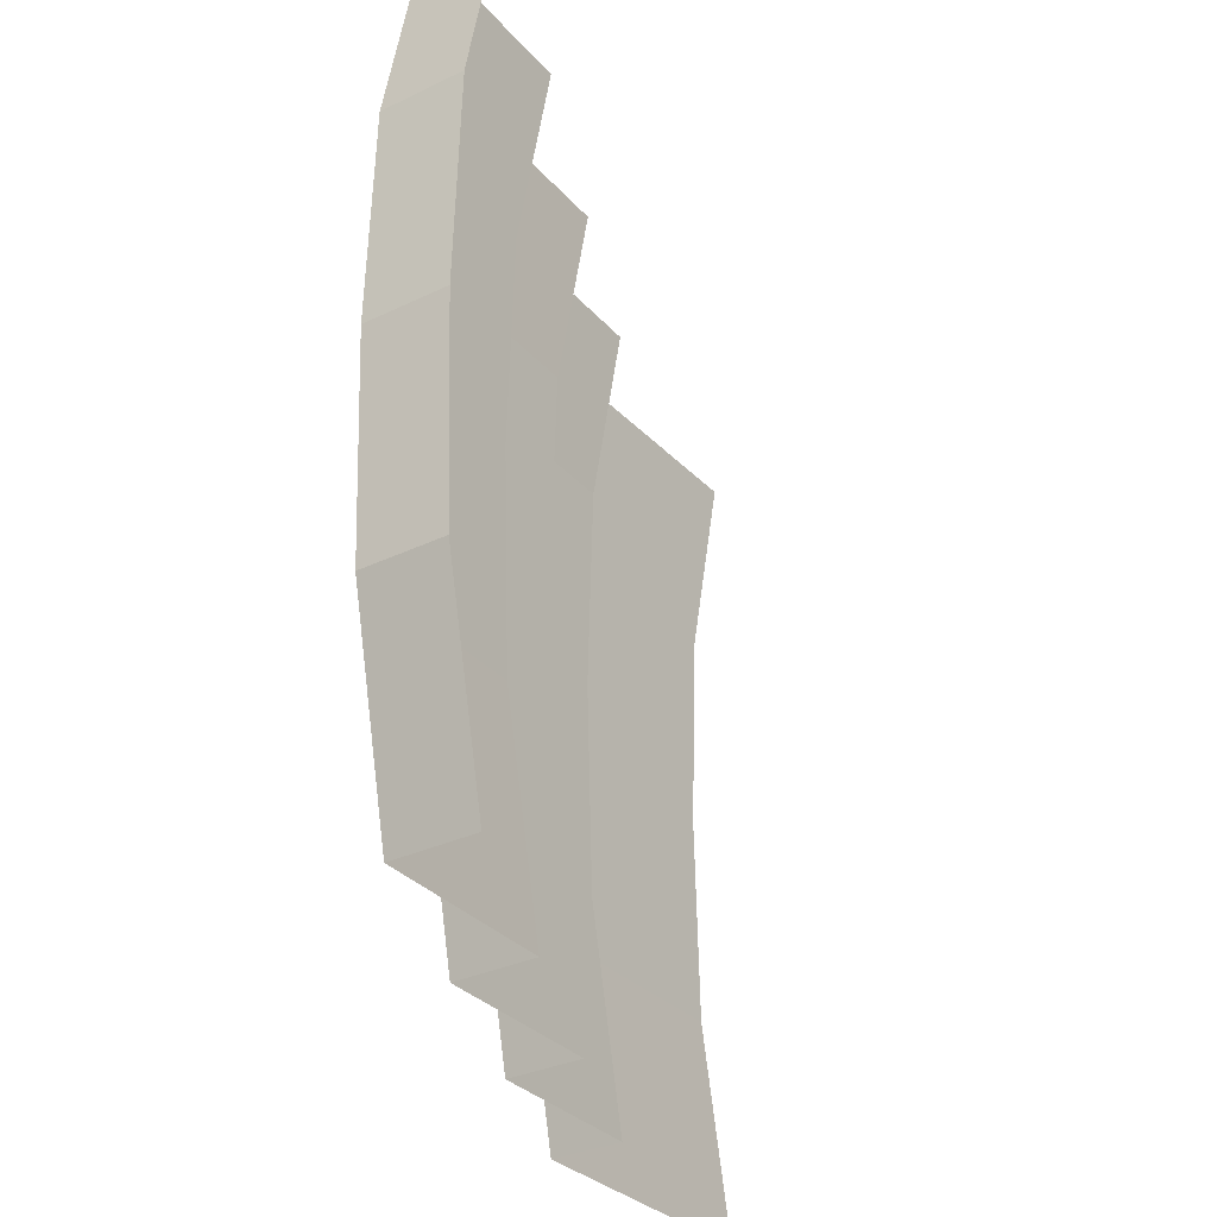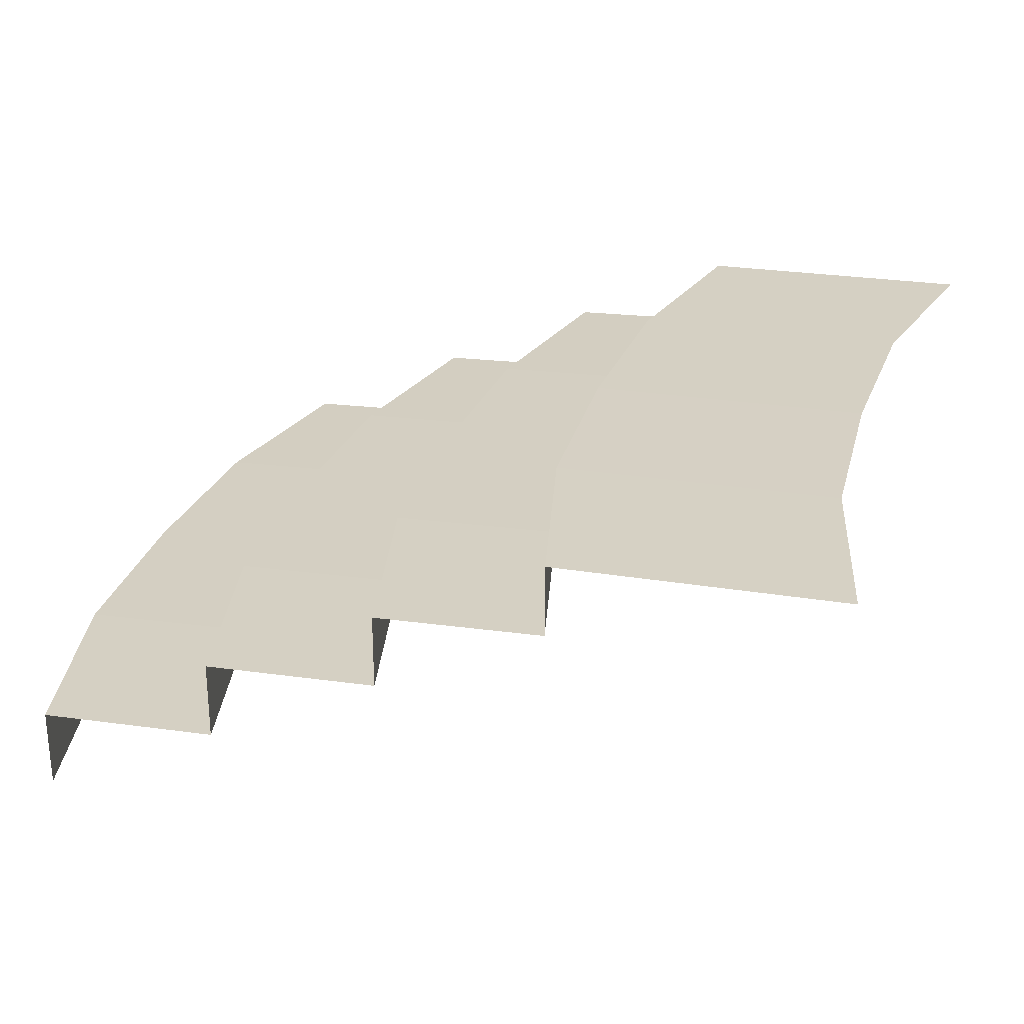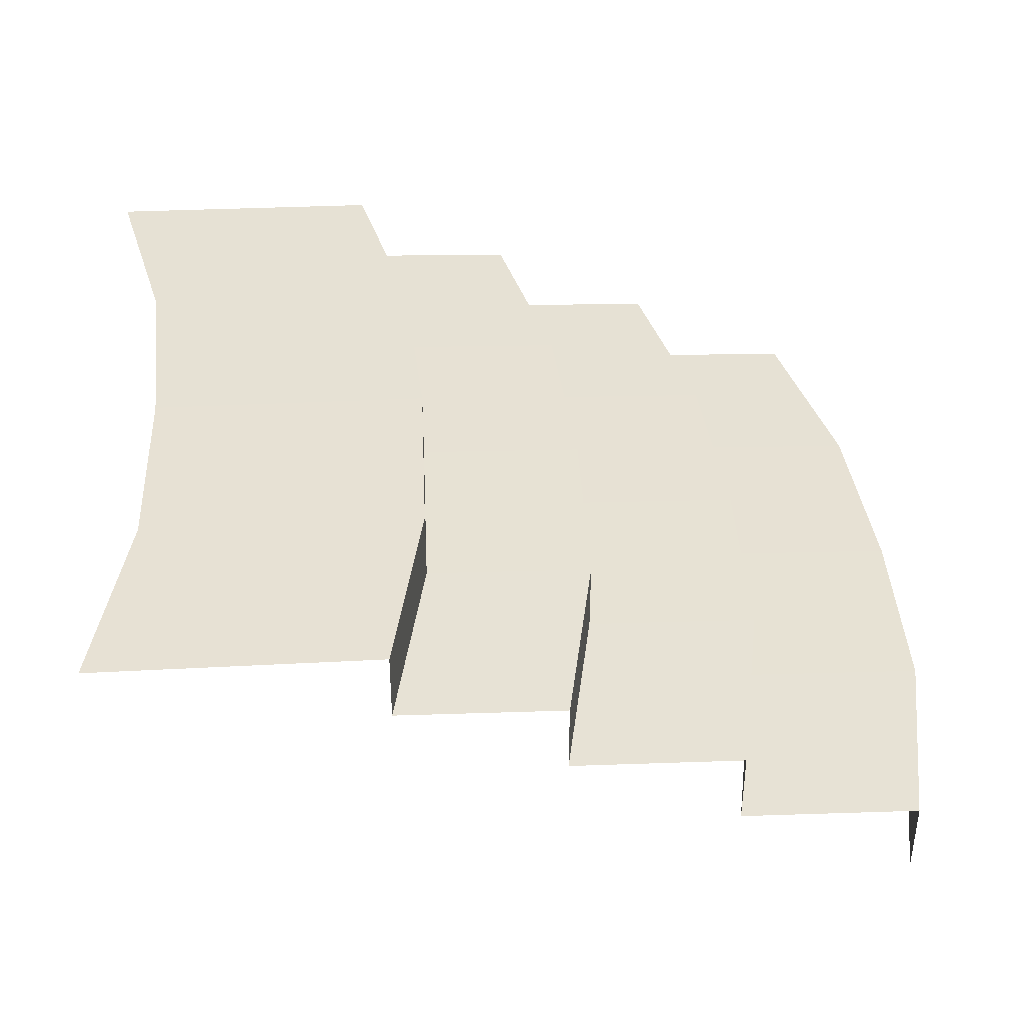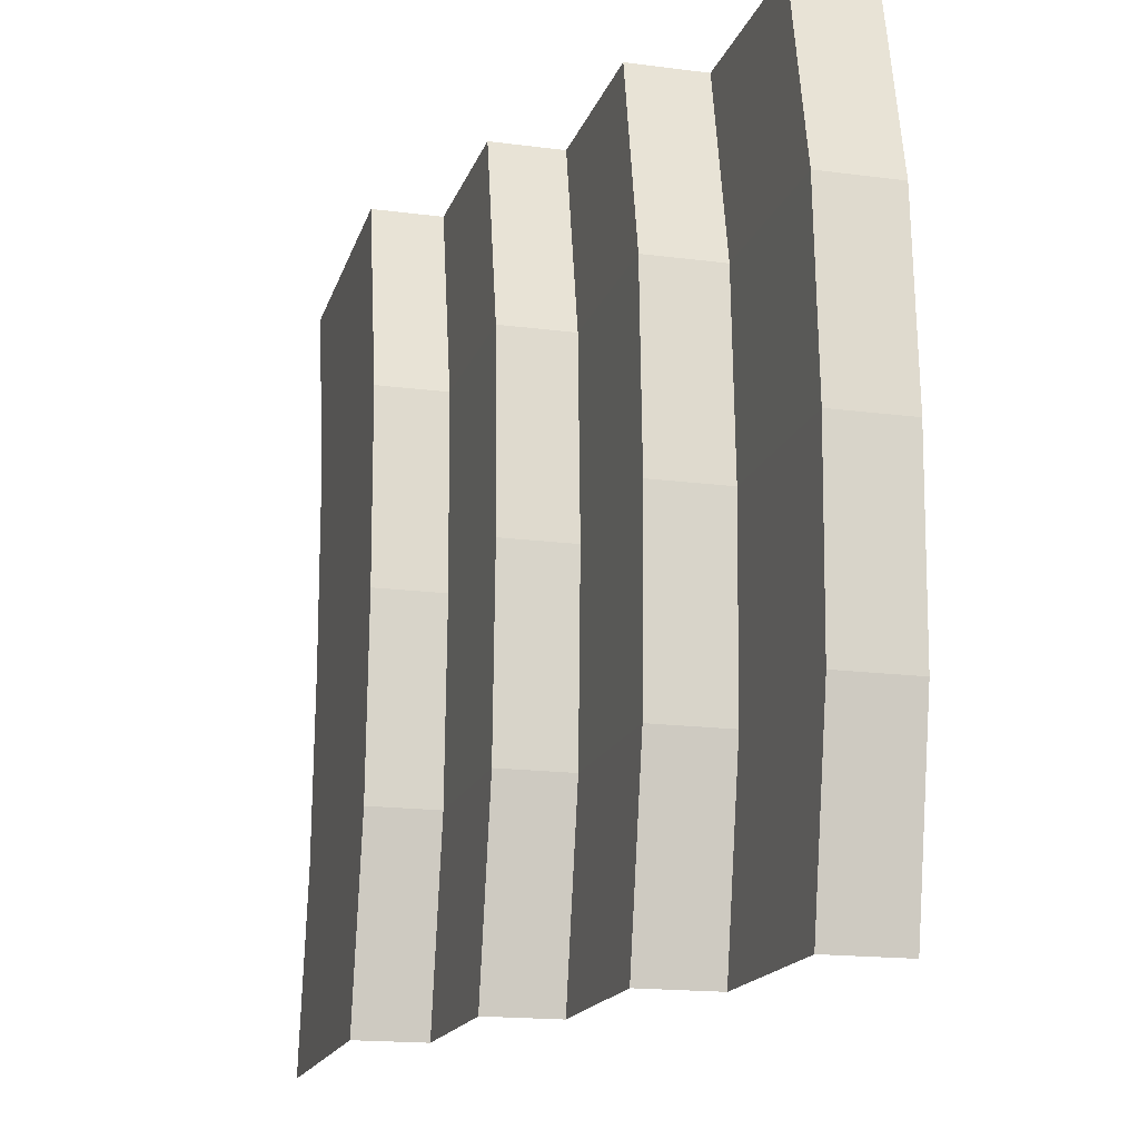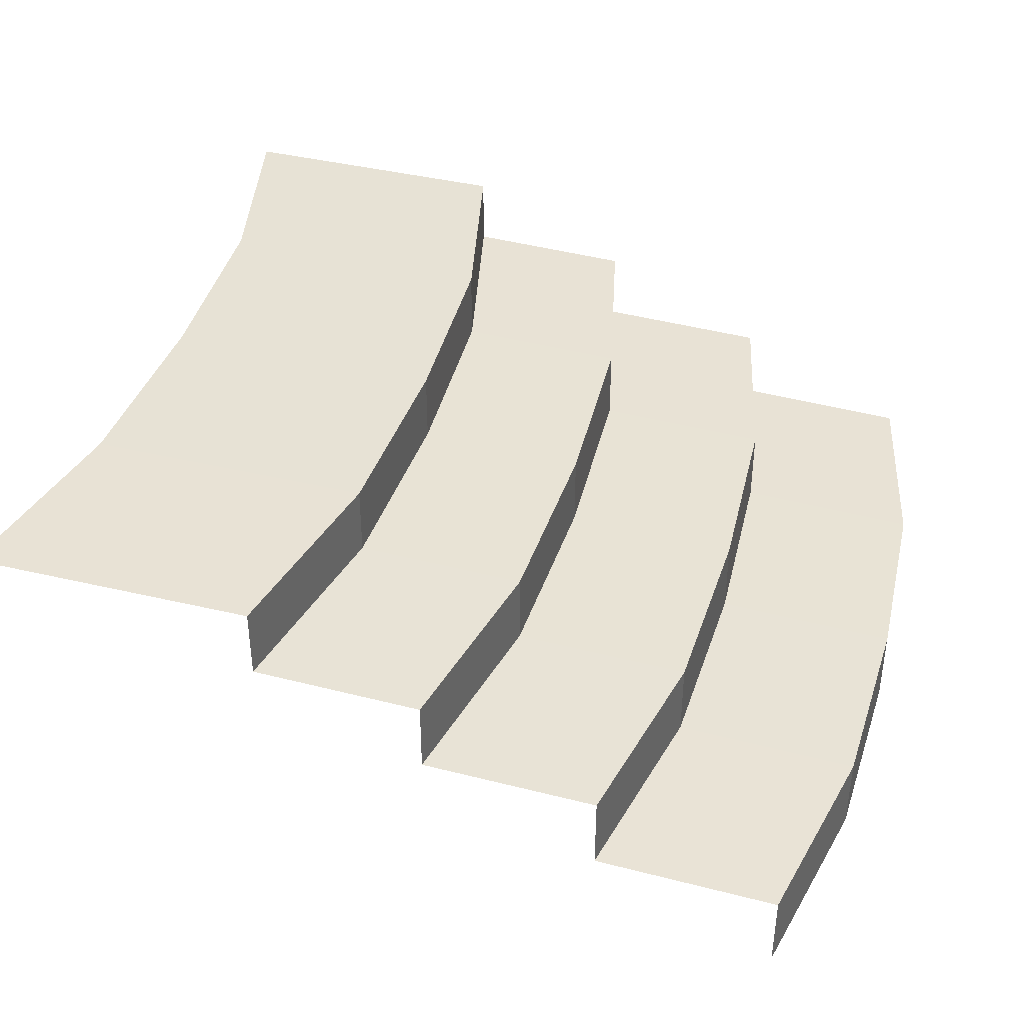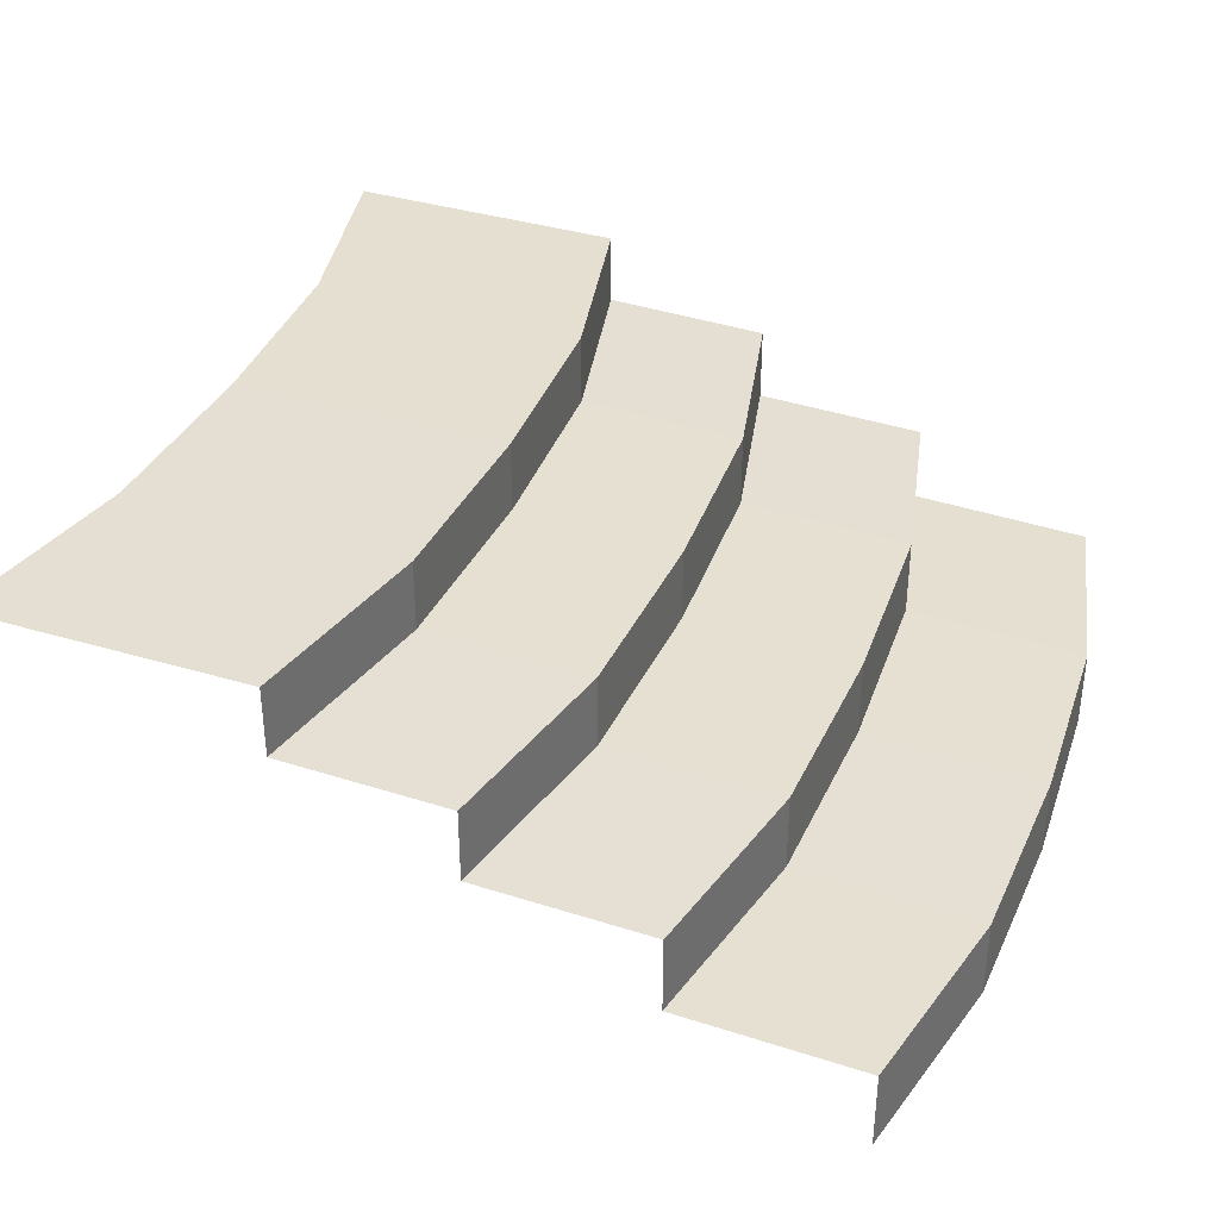
<metadata>
{"format":"obj","ext":"obj","renderer":"f3d","projection":"perspective","resolution":1024,"background":"white","views":[{"elev":-30.4,"azim":-54.7,"up":"+Z"},{"elev":27.0,"azim":16.1,"up":"+Y"},{"elev":39.1,"azim":175.1,"up":"+Y"},{"elev":-17.9,"azim":-104.1,"up":"+Z"},{"elev":39.7,"azim":-164.6,"up":"+Y"},{"elev":36.2,"azim":-159.7,"up":"+Y"}]}
</metadata>
<code>
o Cube
v 1.375 0.01142 -1
v 1.375 0.01142 1
v 1.268 0.01142 -0.5
v 0.6771 -0.001327 1
v -0.6248 -0.8213 1
v -0.6248 -0.6219 1
v -0.1722 -0.6 1
v -0.1722 -0.4032 1
v 0.2609 -0.3844 1
v 0.2609 -0.1984 1
v 0.6771 -0.1803 1
v 0.6771 -0.1803 -1
v 0.2609 -0.1984 -1
v 0.2609 -0.3844 -1
v -0.1722 -0.4032 -1
v -0.1722 -0.6 -1
v -0.6248 -0.6219 -1
v -0.6248 -0.8213 -1
v 0.6771 -0.001327 -1
v 1.248 0.01142 0
v 1.268 0.01142 0.5
v -0.7324 -0.8213 0.5
v -0.7524 -0.8213 0
v -0.7324 -0.8213 -0.5
v -0.7324 -0.6219 0.5
v -0.7524 -0.6219 0
v -0.7324 -0.6219 -0.5
v -0.2798 -0.6 0.5
v -0.2998 -0.6 0
v -0.2798 -0.6 -0.5
v -0.2798 -0.4032 0.5
v -0.2998 -0.4032 0
v -0.2798 -0.4032 -0.5
v 0.1533 -0.3844 0.5
v 0.1333 -0.3844 0
v 0.1533 -0.3844 -0.5
v 0.1533 -0.1984 0.5
v 0.1333 -0.1984 0
v 0.1533 -0.1984 -0.5
v 0.5695 -0.1803 0.5
v 0.5495 -0.1803 0
v 0.5695 -0.1803 -0.5
v 0.5695 -0.001327 0.5
v 0.5495 -0.001327 0
v 0.5695 -0.001327 -0.5
f 21 43 4 2
f 42 45 19 12
f 24 27 17 18
f 27 30 16 17
f 30 33 15 16
f 33 36 14 15
f 36 39 13 14
f 39 42 12 13
f 10 11 40 37
f 37 40 41 38
f 38 41 42 39
f 9 10 37 34
f 34 37 38 35
f 35 38 39 36
f 8 9 34 31
f 31 34 35 32
f 32 35 36 33
f 7 8 31 28
f 28 31 32 29
f 29 32 33 30
f 6 7 28 25
f 25 28 29 26
f 26 29 30 27
f 5 6 25 22
f 22 25 26 23
f 23 26 27 24
f 11 4 43 40
f 40 43 44 41
f 41 44 45 42
f 1 19 45 3
f 3 45 44 20
f 20 44 43 21

</code>
